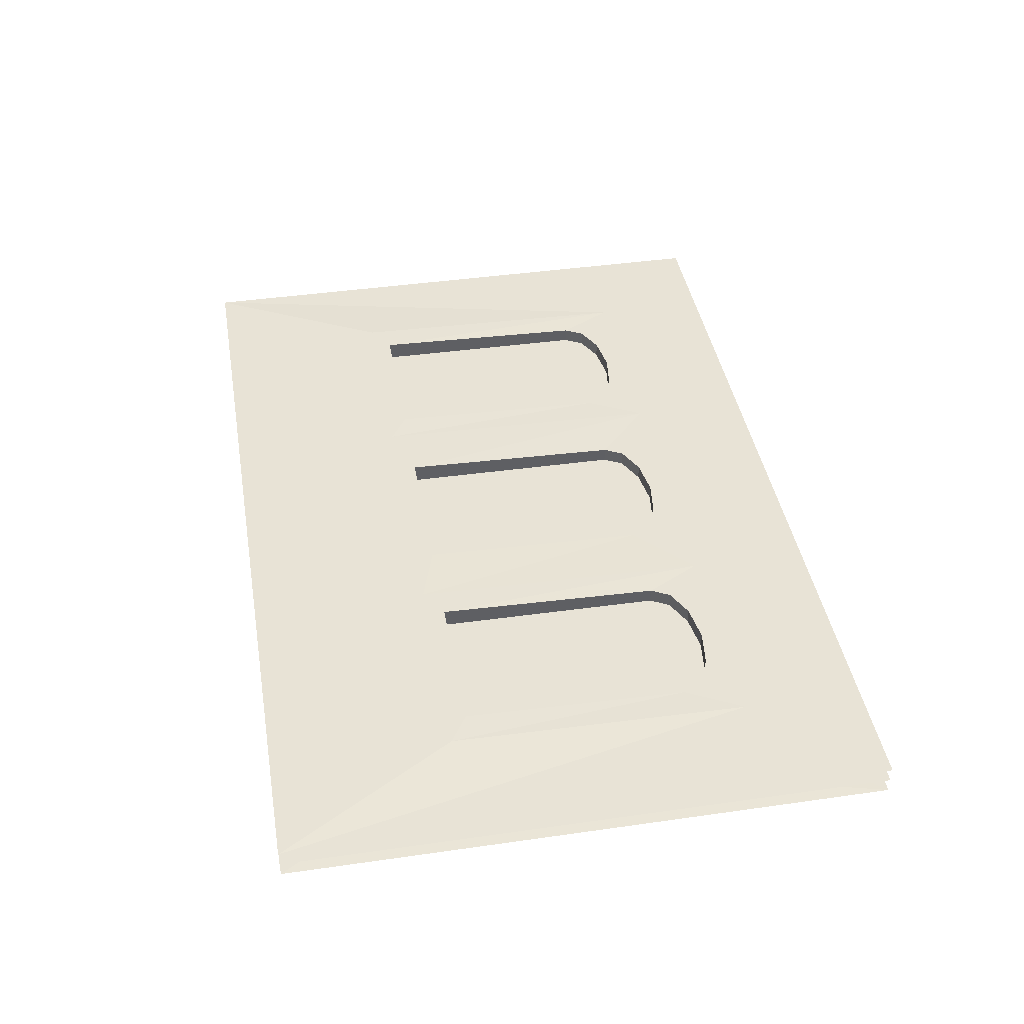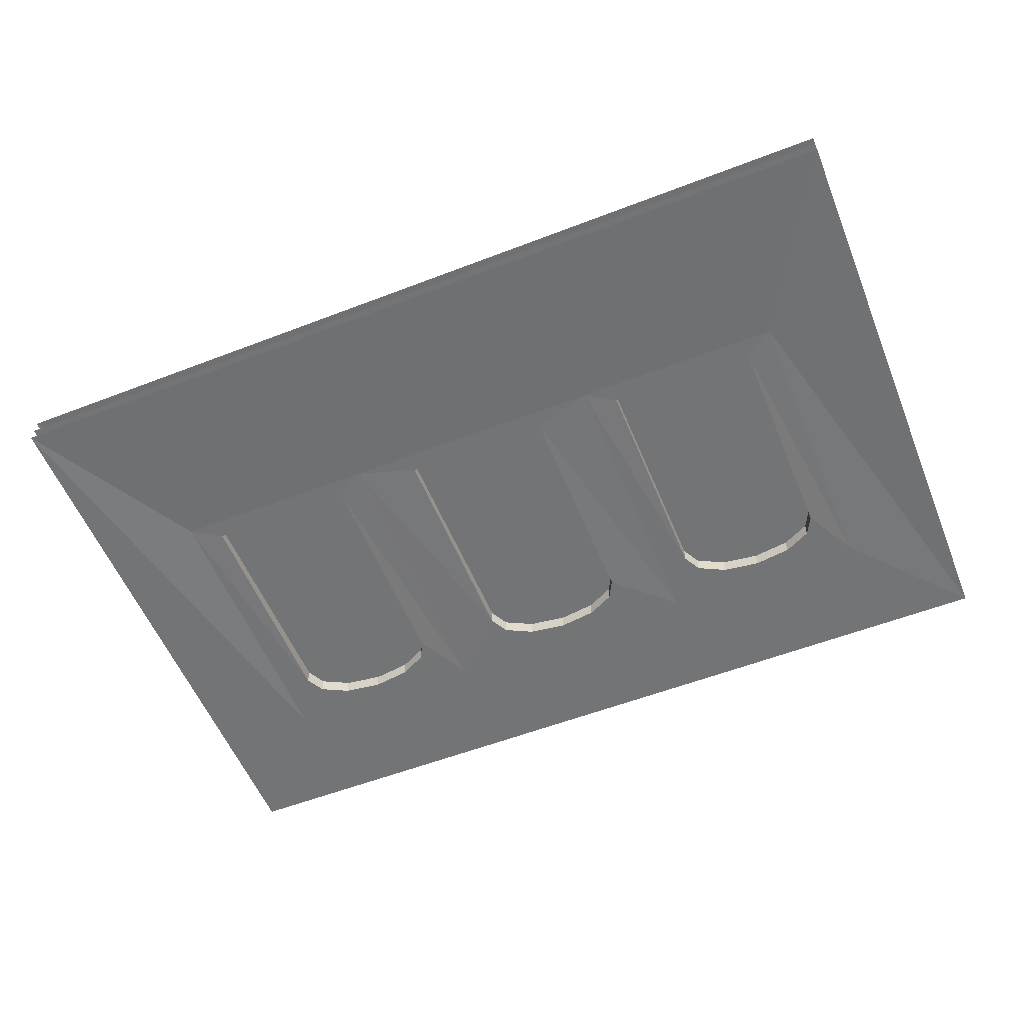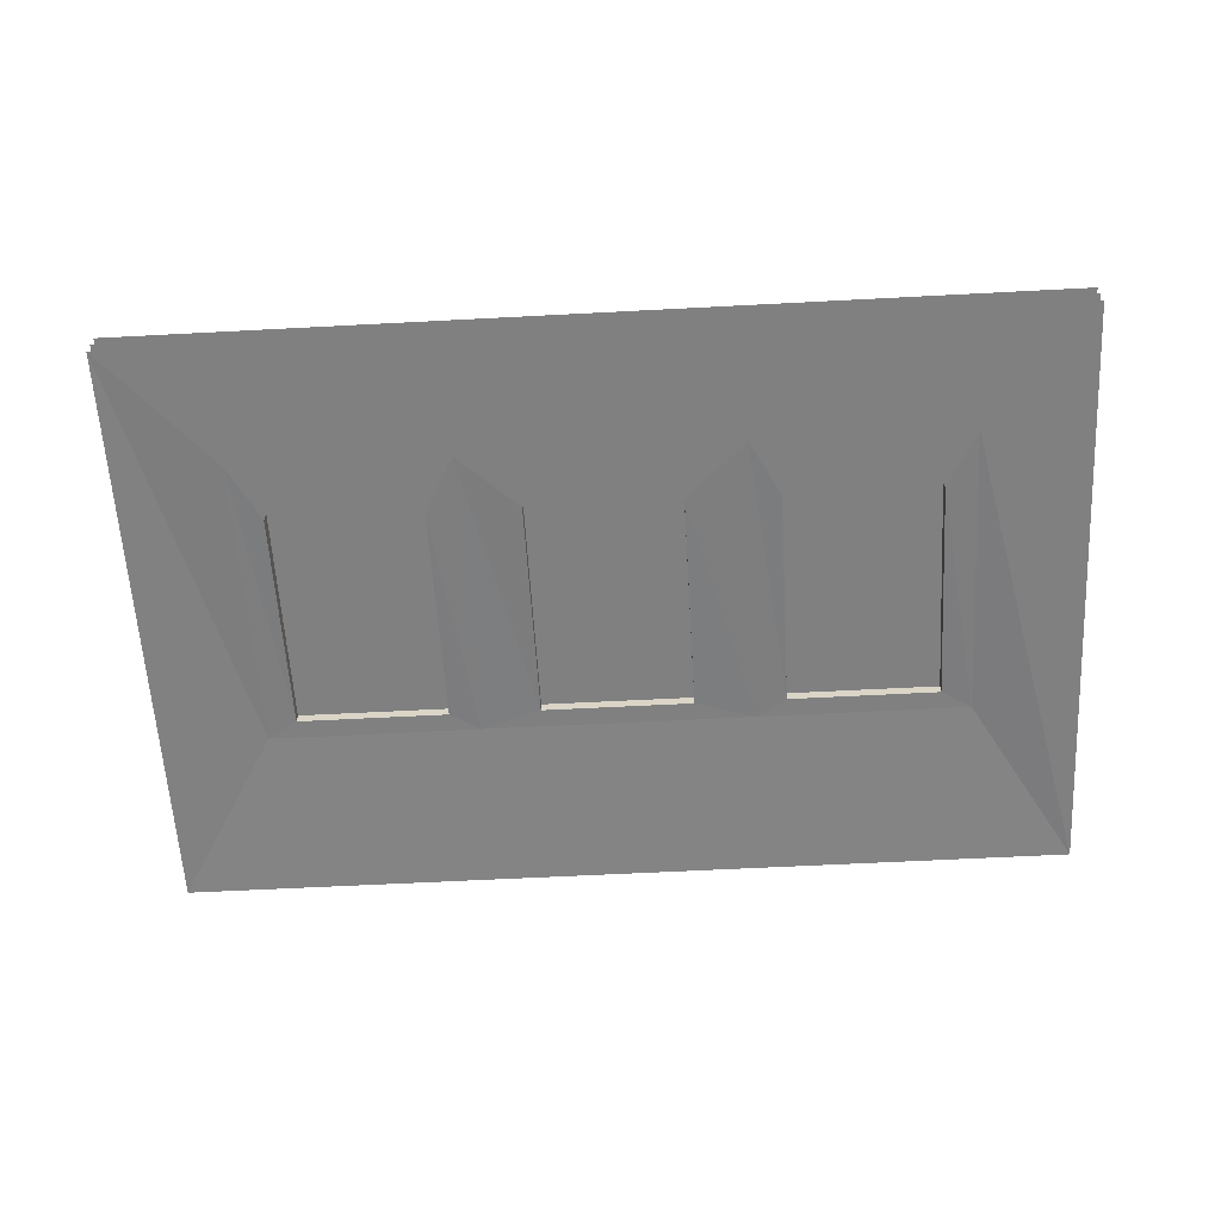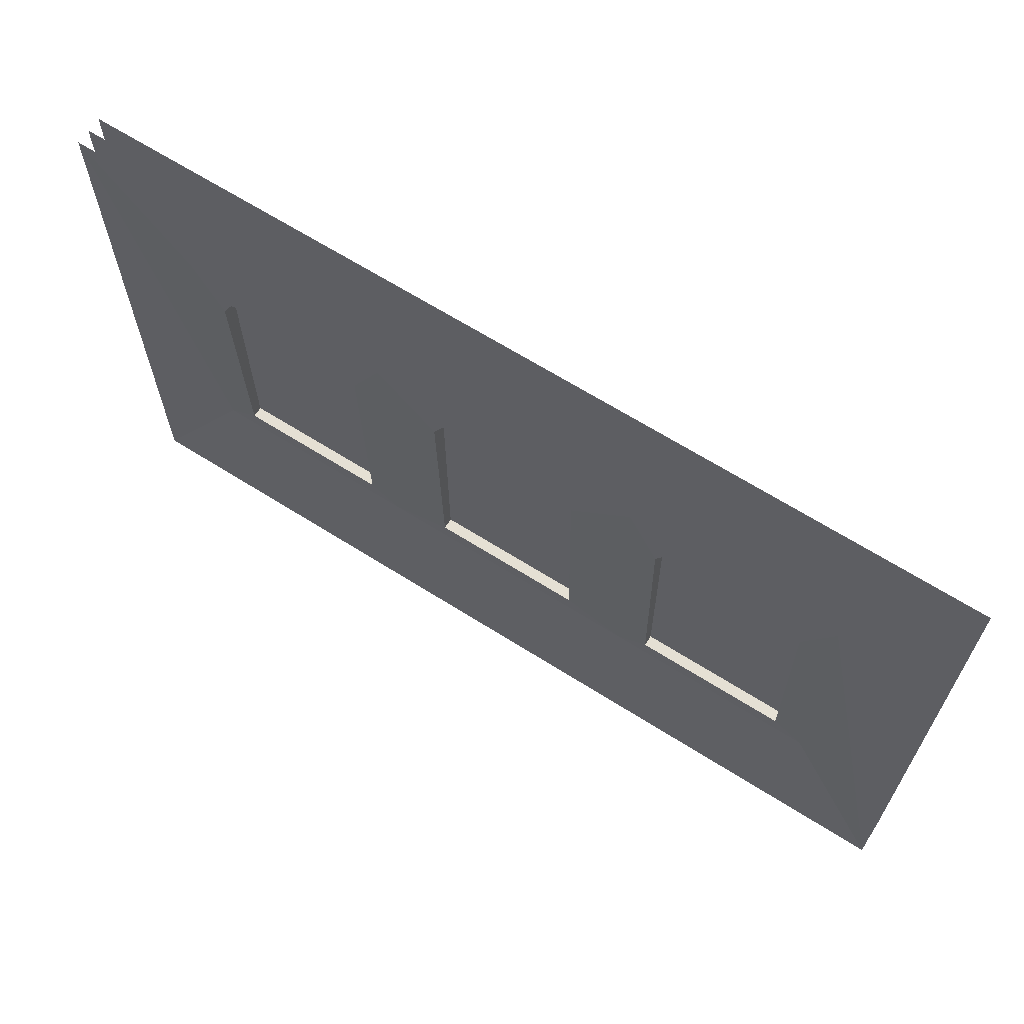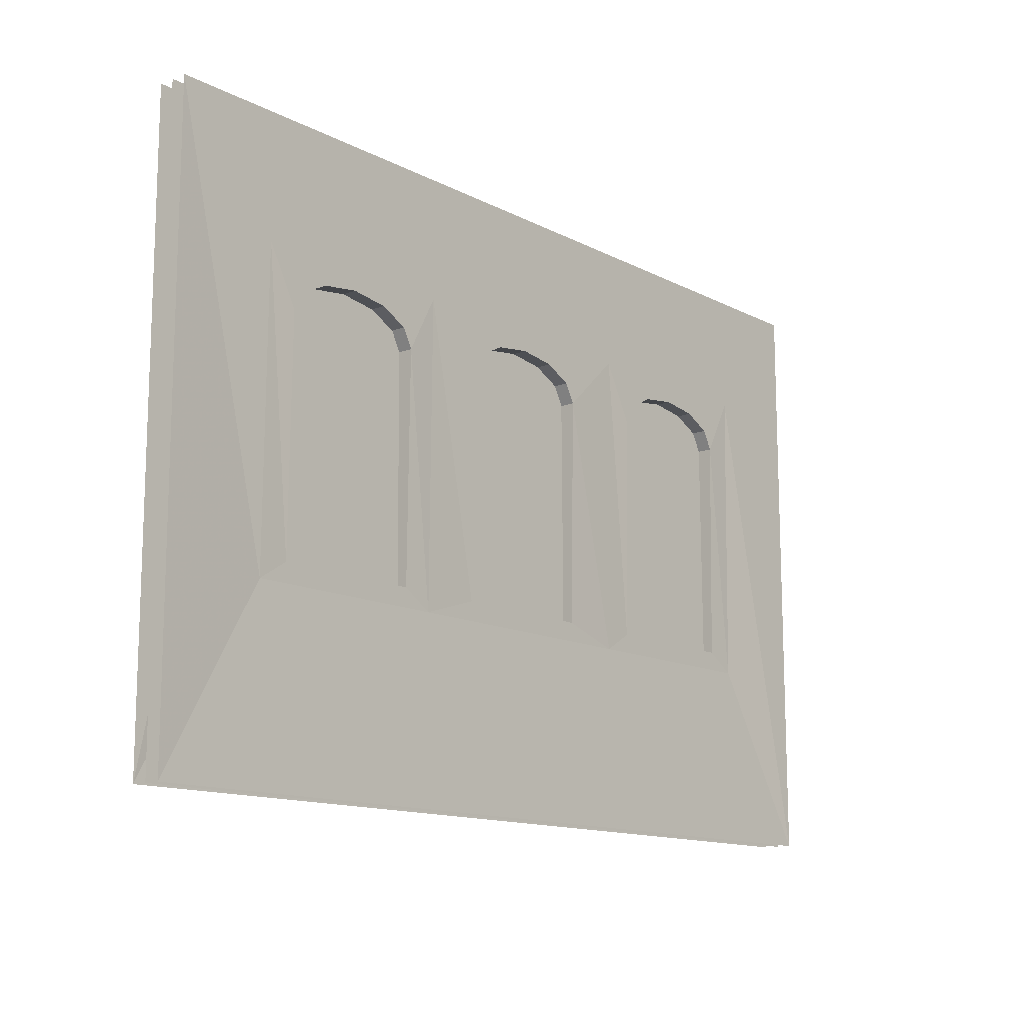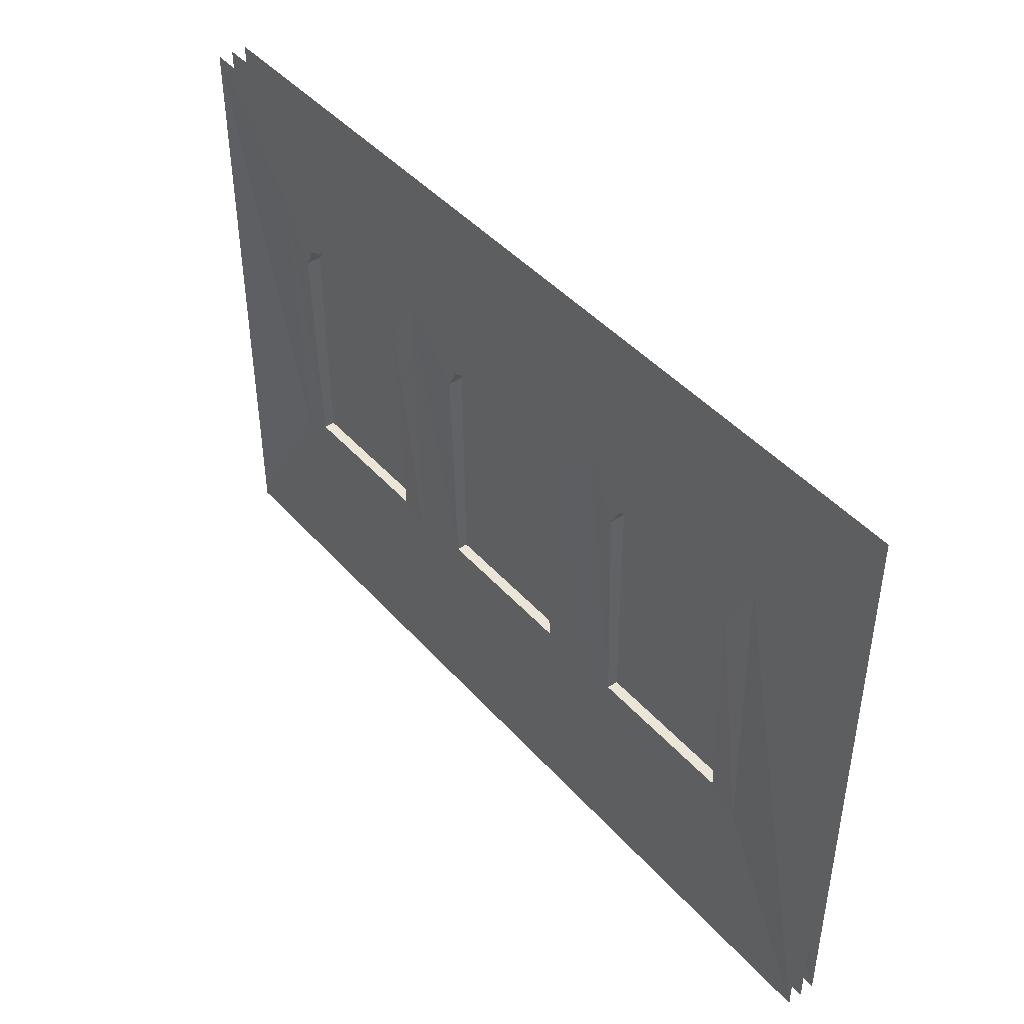
<metadata>
{"format":"obj","ext":"obj","renderer":"f3d","projection":"perspective","resolution":1024,"background":"white","views":[{"elev":41.9,"azim":80.2,"up":"+Z"},{"elev":-56.2,"azim":22.0,"up":"+Z"},{"elev":-60.1,"azim":-176.9,"up":"+Z"},{"elev":65.5,"azim":-147.5,"up":"+Y"},{"elev":-13.1,"azim":130.4,"up":"+Y"},{"elev":44.1,"azim":-128.2,"up":"+Y"}]}
</metadata>
<code>
g Scheibe
v 300 0 -5
v 300 200 -5
v 0 0 -5
v 0 200 -5
f 2 4 3 1
g Mauer
v 0 0 0
v 0 200 0
v 300 0 0
v 300 200 0
v 300 0 -10
v 300 200 -10
v 0 0 -10
v 0 200 -10
v 124.5 66.25 1.436
v 125 141.2 0
v 174.5 66.25 1.436
v 175 141.2 0
v 174.5 66.25 -8.564
v 175 141.2 -10
v 124.5 66.25 -8.564
v 125 141.2 -10
v 175 141.2 0
v 171.7 147.5 0
v 162.5 152.1 0
v 150 153.8 0
v 137.5 152.1 0
v 128.3 147.5 0
v 125 141.2 0
v 175 141.2 -10
v 171.7 147.5 -10
v 162.5 152.1 -10
v 150 153.8 -10
v 137.5 152.1 -10
v 128.3 147.5 -10
v 125 141.2 -10
v 104.5 60 1.436
v 194.5 60 1.436
v 194.5 60 -8.564
v 104.5 60 -8.564
v 195 160 0
v 195 160 -10
v 105 160 0
v 105 160 -10
v 0 0 0
v 300 0 0
v 300 0 -10
v 0 0 -10
v 204.5 66.25 1.436
v 205 141.2 0
v 254.5 66.25 1.436
v 255 141.2 0
v 254.5 66.25 -8.564
v 255 141.2 -10
v 204.5 66.25 -8.564
v 205 141.2 -10
v 255 141.2 0
v 251.7 147.5 0
v 242.5 152.1 0
v 230 153.8 0
v 217.5 152.1 0
v 208.3 147.5 0
v 205 141.2 0
v 255 141.2 -10
v 251.7 147.5 -10
v 242.5 152.1 -10
v 230 153.8 -10
v 217.5 152.1 -10
v 208.3 147.5 -10
v 205 141.2 -10
v 264.5 60 1.436
v 264.5 60 -8.564
v 265 160 0
v 265 160 -10
v 0 0 0
v 0 200 0
v 300 0 0
v 300 200 0
v 300 0 -10
v 300 200 -10
v 0 0 -10
v 0 200 -10
v 44.49 66.25 1.436
v 45 141.2 0
v 94.49 66.25 1.436
v 95 141.2 0
v 94.49 66.25 -8.564
v 95 141.2 -10
v 44.49 66.25 -8.564
v 45 141.2 -10
v 95 141.2 -1e-06
v 91.65 147.5 0
v 82.5 152.1 0
v 70 153.8 0
v 57.5 152.1 0
v 48.35 147.5 0
v 45 141.2 -1e-06
v 95 141.2 -10
v 91.65 147.5 -10
v 82.5 152.1 -10
v 70 153.8 -10
v 57.5 152.1 -10
v 48.35 147.5 -10
v 45 141.2 -10
v 34.49 60 1.436
v 34.49 60 -8.564
v 35 160 0
v 35 160 -10
f 18 16 15 17
f 14 20 19 13
f 15 13 19 17
f 26 33 20 27
f 25 32 33 26
f 31 24 23 30
f 32 25 24 31
f 29 30 23 22
f 21 18 29 22
f 13 15 36 35
f 16 39 36 15
f 21 22 39
f 22 23 39
f 23 24 39
f 24 41 39
f 25 41 24
f 25 26 41
f 26 14 41
f 27 14 41
f 13 35 41 14
f 42 31 40
f 40 31 30
f 40 30 29
f 40 29 18
f 17 37 40 18
f 42 32 31
f 32 42 33
f 33 42 34
f 38 19 20 42
f 37 17 19 38
f 52 50 49 51
f 48 54 53 47
f 49 47 53 51
f 60 67 54 61
f 59 66 67 60
f 65 58 57 64
f 66 59 58 65
f 63 64 57 56
f 55 52 63 56
f 47 49 69 36
f 50 71 69 49
f 55 56 71
f 56 57 71
f 57 58 71
f 58 39 71
f 59 39 58
f 59 60 39
f 60 48 39
f 47 36 39 48
f 40 65 72
f 72 65 64
f 72 64 63
f 72 63 52
f 51 70 72 52
f 40 66 65
f 66 40 67
f 67 40 68
f 37 53 54 40
f 70 51 53 37
f 86 84 83 85
f 82 88 87 81
f 83 81 87 85
f 94 101 88 95
f 93 100 101 94
f 99 92 91 98
f 100 93 92 99
f 97 98 91 90
f 89 86 97 90
f 81 83 35 103
f 84 41 35 83
f 89 90 41
f 90 91 41
f 91 92 41
f 92 105 41
f 93 105 92
f 93 94 105
f 94 82 105
f 95 82 105
f 81 103 105 82
f 106 99 42
f 42 99 98
f 42 98 97
f 42 97 86
f 85 38 42 86
f 106 100 99
f 100 106 101
f 101 106 102
f 104 87 88 106
f 38 85 87 104
f 106 72 10 12
f 11 9 70 104
f 106 80 79 104
f 80 12 79
f 10 72 78
f 78 72 70 77
f 76 71 105 74
f 105 103 73 6
f 103 69 7 5
f 75 69 71 76
g Scheibe1
v 300 0 -5
v 300 200 -5
v 0 0 -5
v 0 200 -5
f 109 110 108 107

</code>
